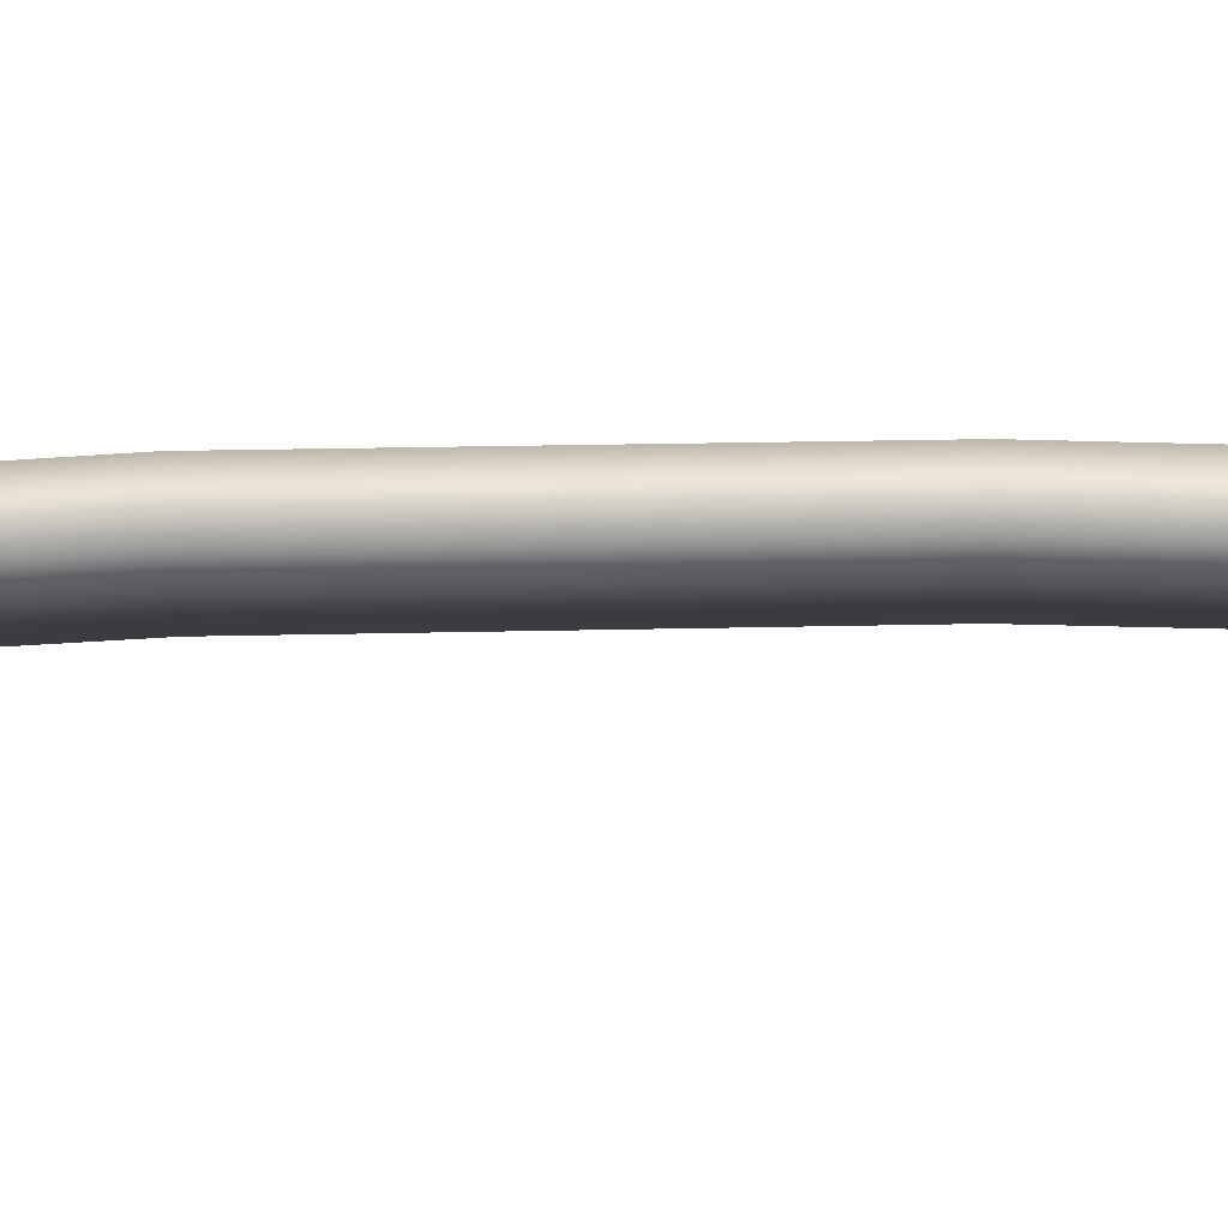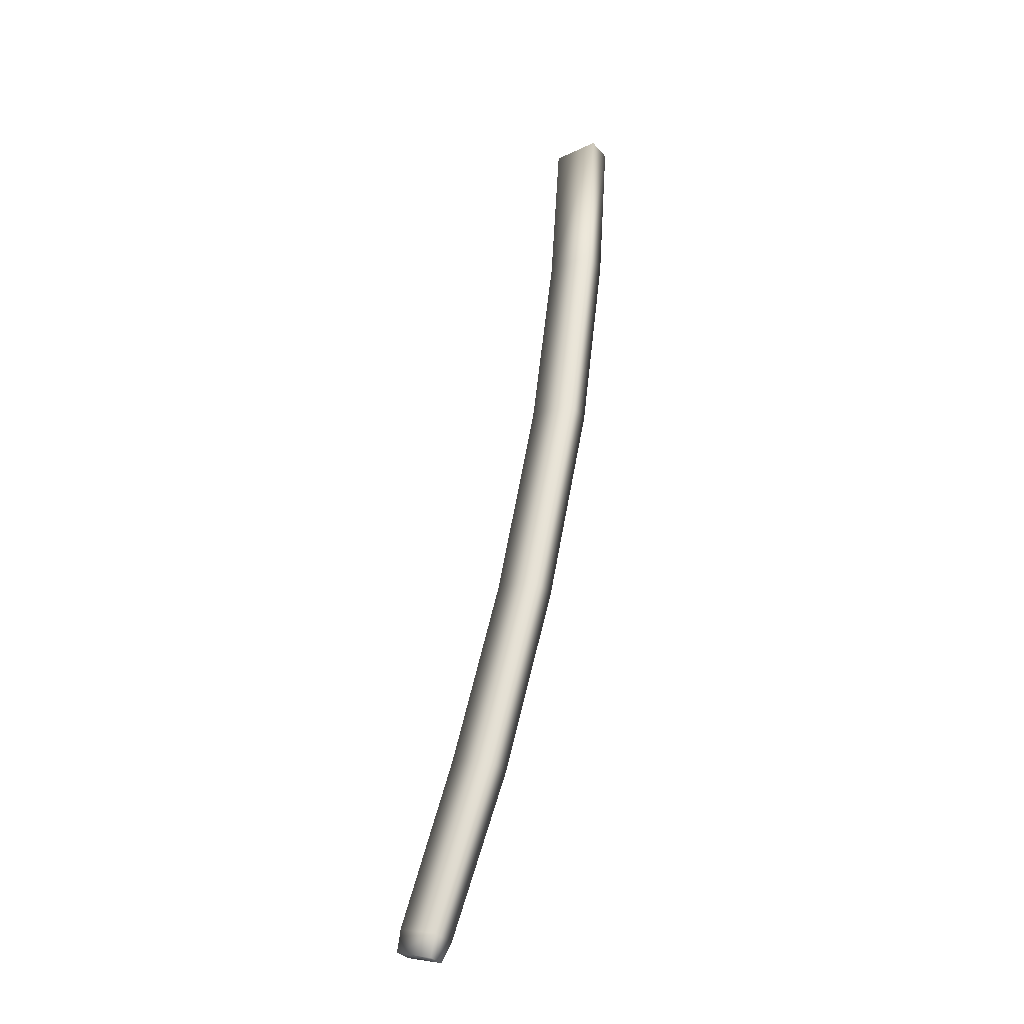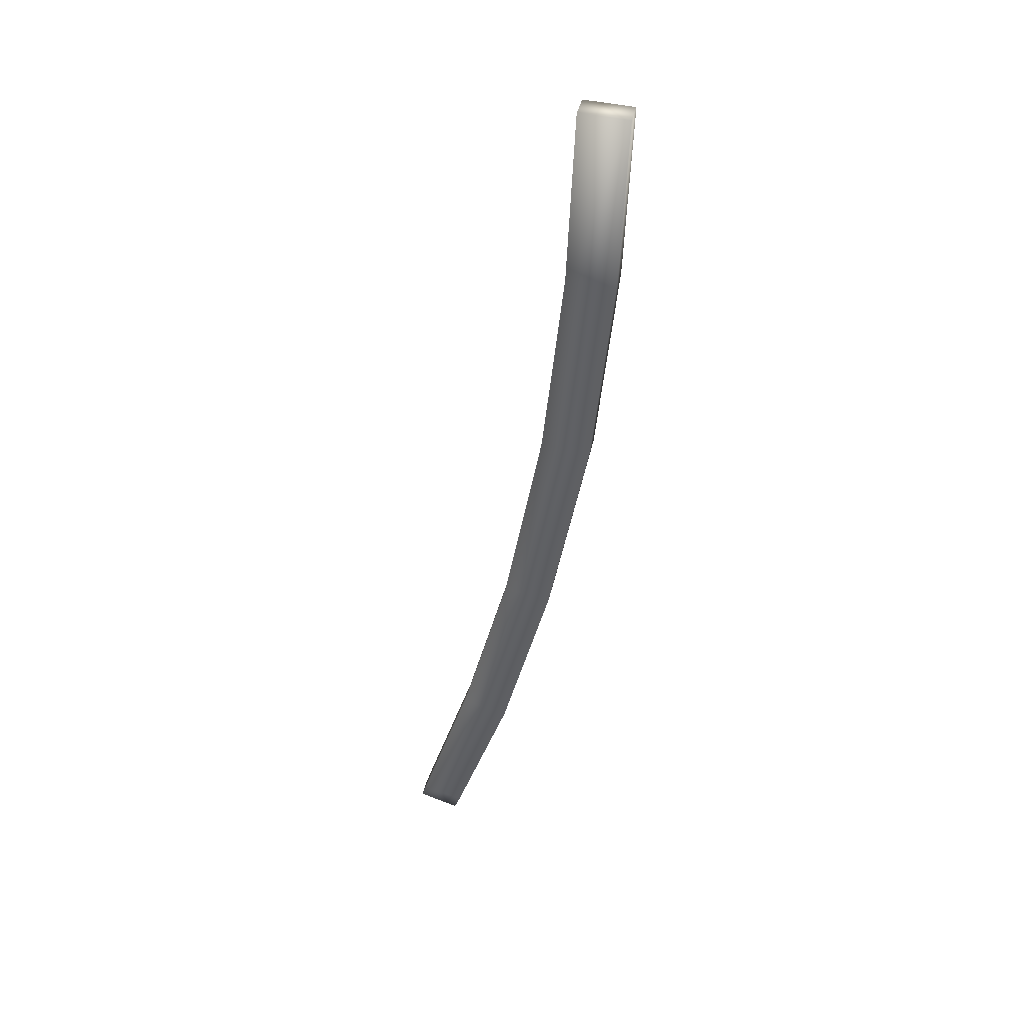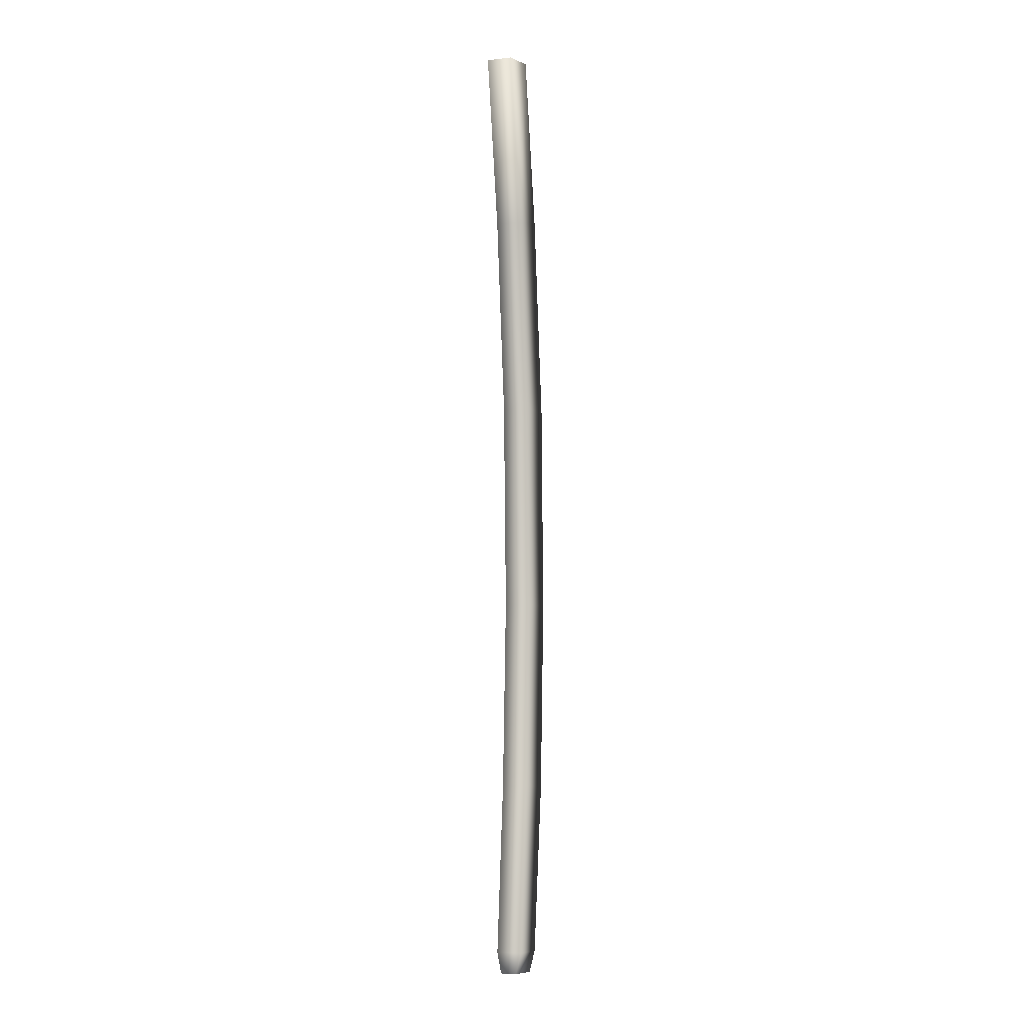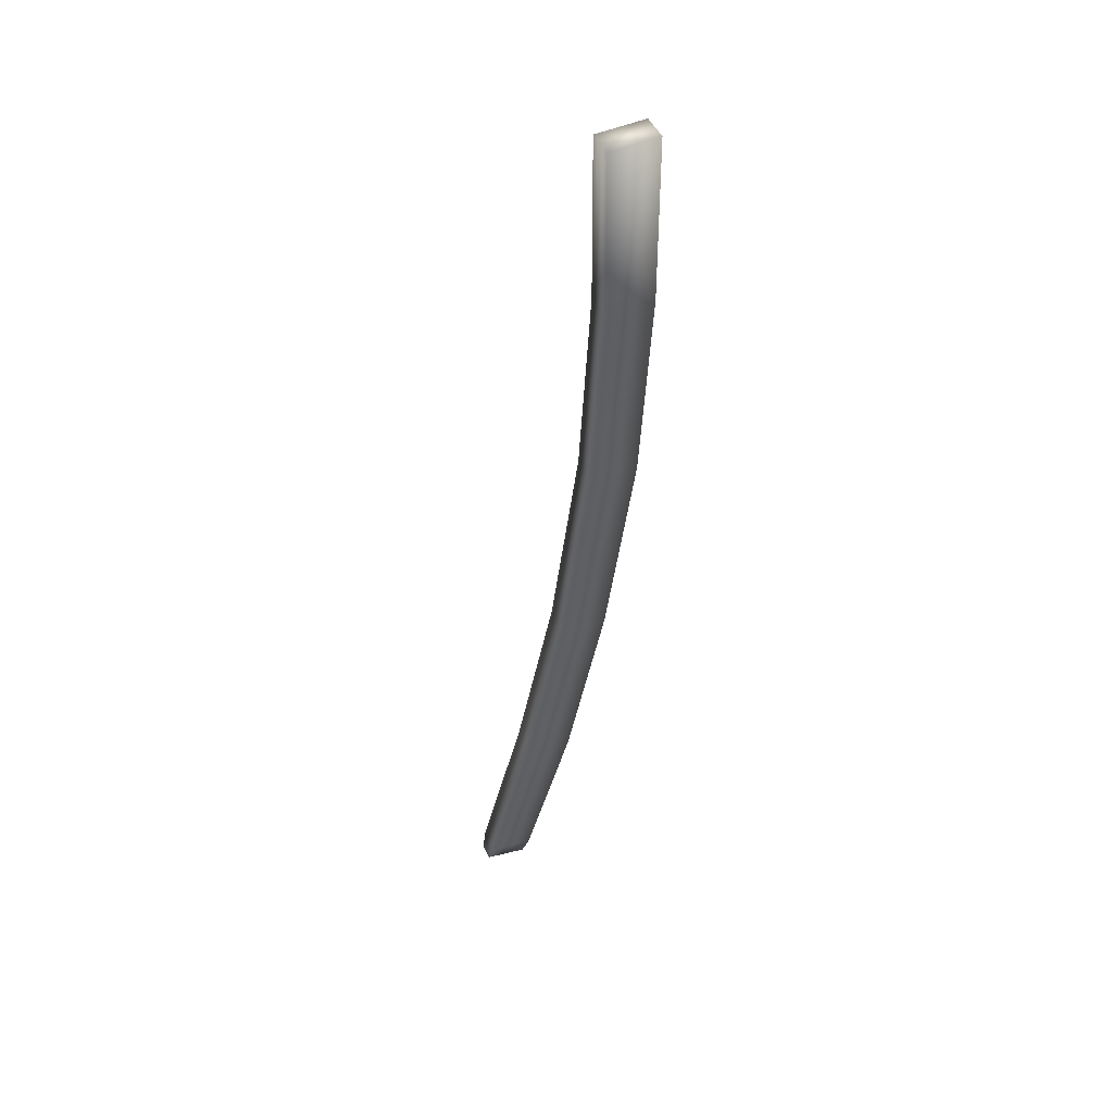
<metadata>
{"format":"obj","ext":"obj","renderer":"f3d","projection":"perspective","resolution":1024,"background":"white","views":[{"elev":-44.9,"azim":-76.9,"up":"+Z"},{"elev":-30.5,"azim":-158.2,"up":"+Y"},{"elev":43.9,"azim":179.1,"up":"+Y"},{"elev":6.6,"azim":95.7,"up":"+Y"},{"elev":53.2,"azim":141.5,"up":"+Y"}]}
</metadata>
<code>
v  -3.941 25.84 -5.075
v  -4.78 25.6 -1.572
v  2.702 26.01 -3.473
v  1.864 25.76 0.03011
v  26.08 -105.8 -6.564
v  25.55 -106 -4.35
v  20.51 -107.5 -8.018
v  19.98 -107.7 -5.804
v  -2.972 1.662 -6.563
v  -3.811 1.413 -3.06
v  -0.9827 -26.97 -4.4
v  -0.1441 -26.72 -7.903
v  2.832 1.58 -1.457
v  3.671 1.829 -4.96
v  6.465 -25.68 -6.247
v  5.626 -25.93 -2.745
v  5.259 -55.82 -8.679
v  4.42 -56.07 -5.176
v  10.8 -54.67 -3.55
v  11.64 -54.42 -7.052
v  11.97 -81.99 -8.932
v  11.13 -82.24 -5.429
v  17.42 -80.49 -3.799
v  18.26 -80.24 -7.302
v  18.84 -104.8 -5.19
v  19.68 -104.6 -8.693
v  25.35 -103 -7.219
v  24.51 -103.2 -3.716
f 1 2 3
f 4 3 2
f 5 6 7
f 8 7 6
f 1 9 2
f 10 2 9
f 10 9 11
f 12 11 9
f 4 13 3
f 14 3 13
f 14 13 15
f 16 15 13
f 3 14 1
f 9 1 14
f 9 14 12
f 15 12 14
f 2 10 4
f 13 4 10
f 13 10 16
f 11 16 10
f 17 18 12
f 11 12 18
f 19 20 16
f 15 16 20
f 20 17 15
f 12 15 17
f 18 19 11
f 16 11 19
f 21 22 17
f 18 17 22
f 23 24 19
f 20 19 24
f 24 21 20
f 17 20 21
f 22 23 18
f 19 18 23
f 8 25 7
f 26 7 25
f 26 25 21
f 22 21 25
f 5 27 6
f 28 6 27
f 28 27 23
f 24 23 27
f 7 26 5
f 27 5 26
f 27 26 24
f 21 24 26
f 6 28 8
f 25 8 28
f 25 28 22
f 23 22 28

</code>
